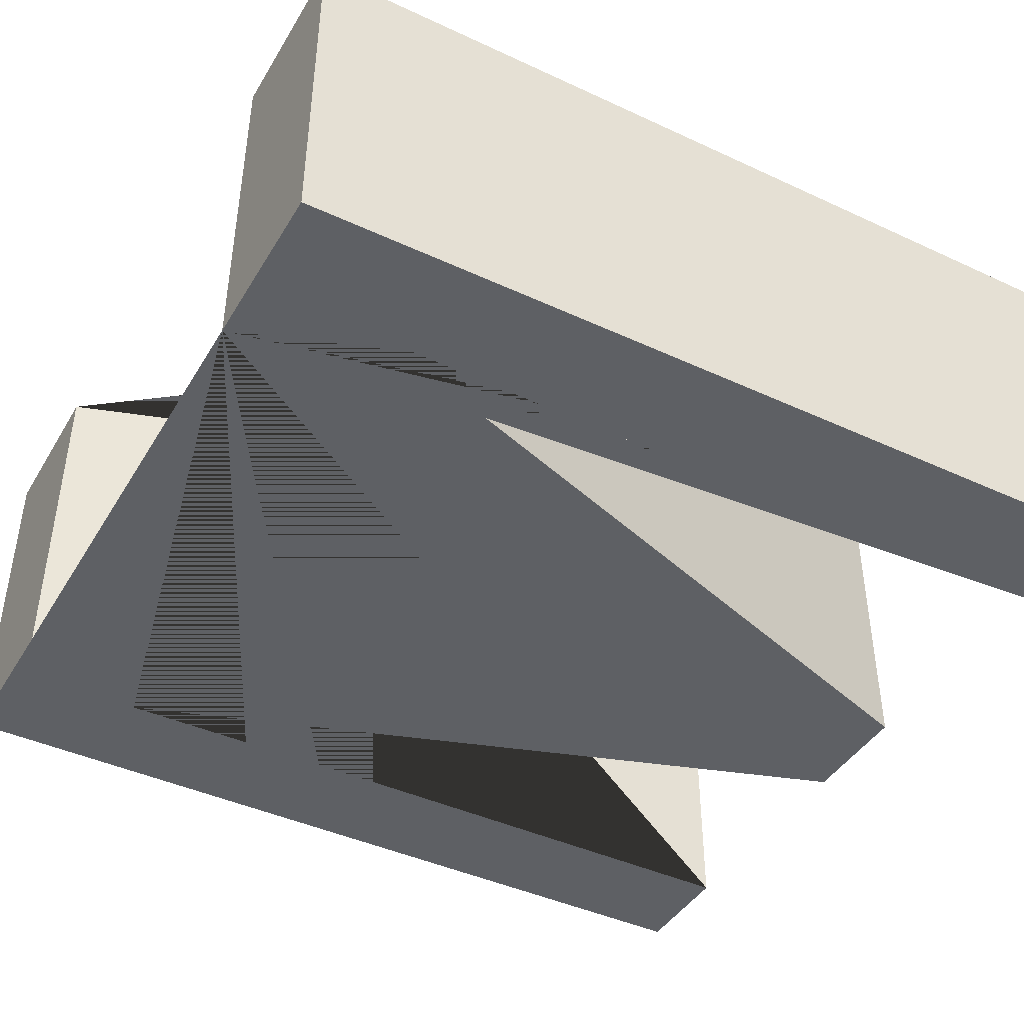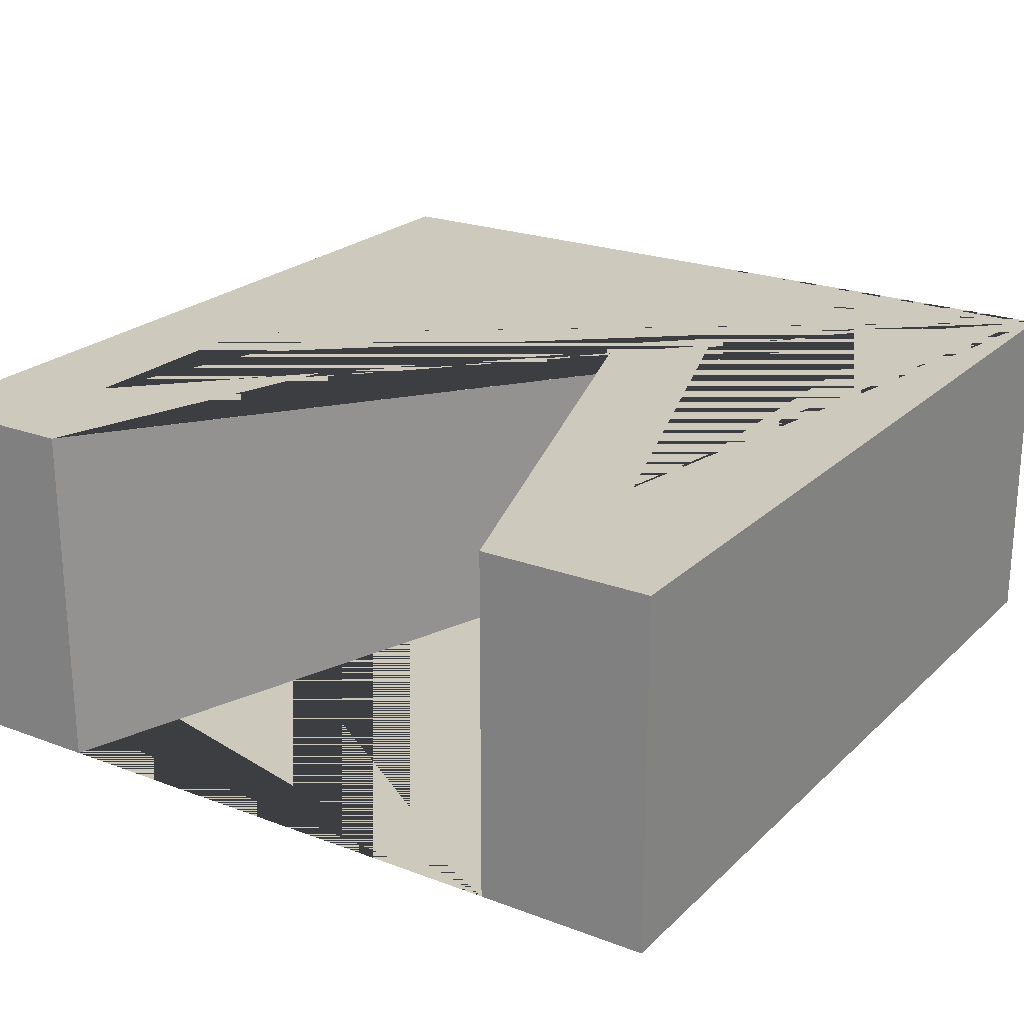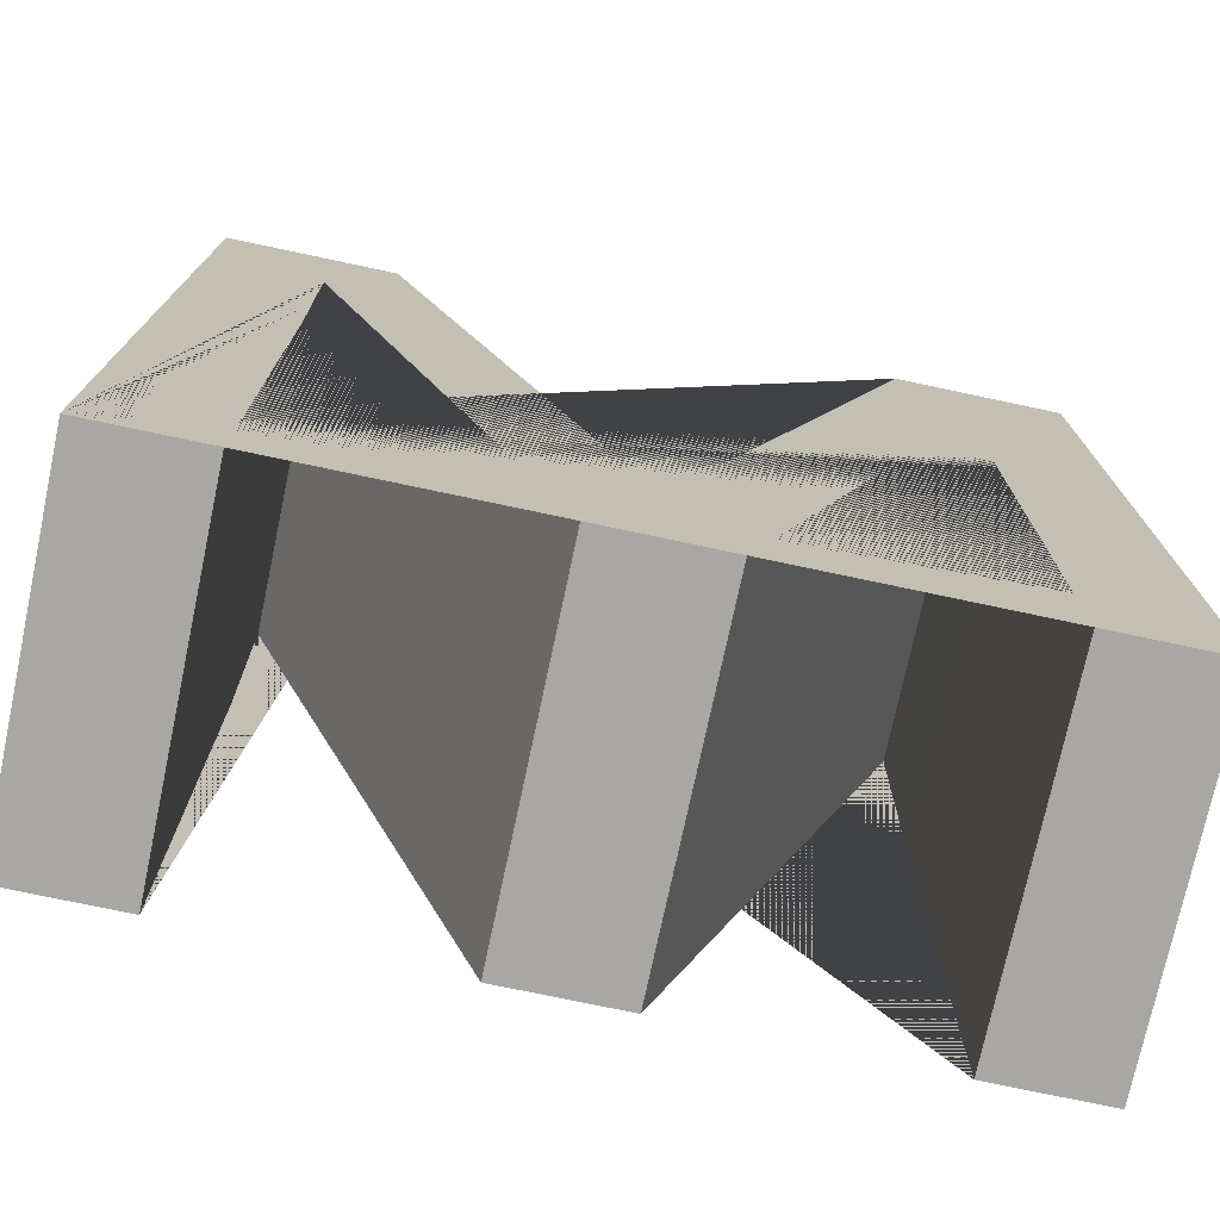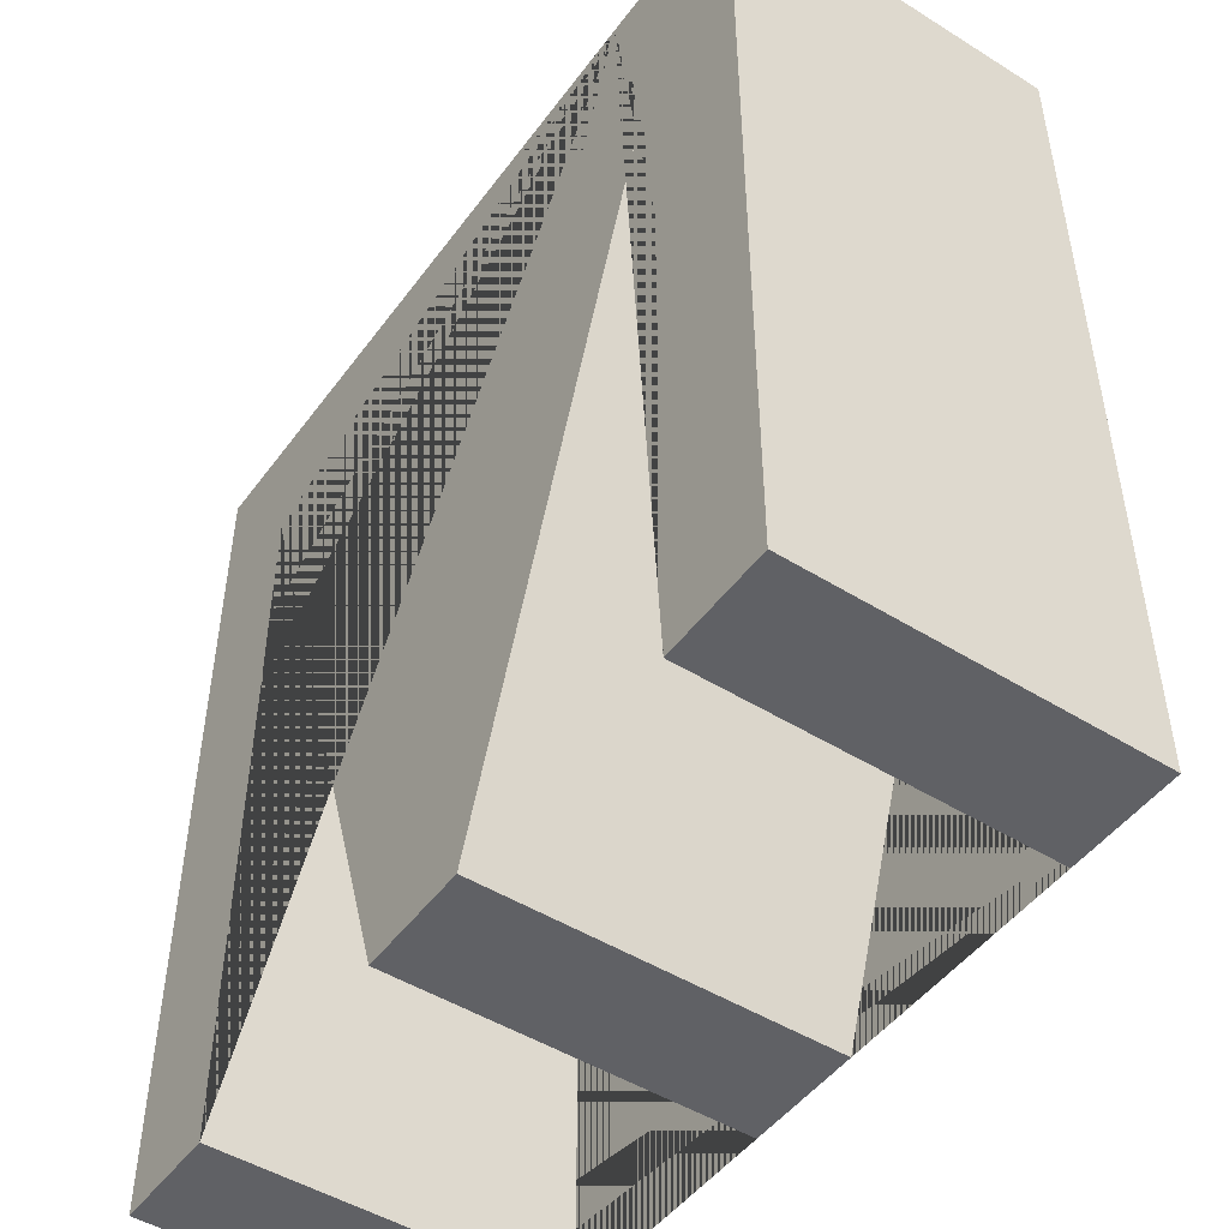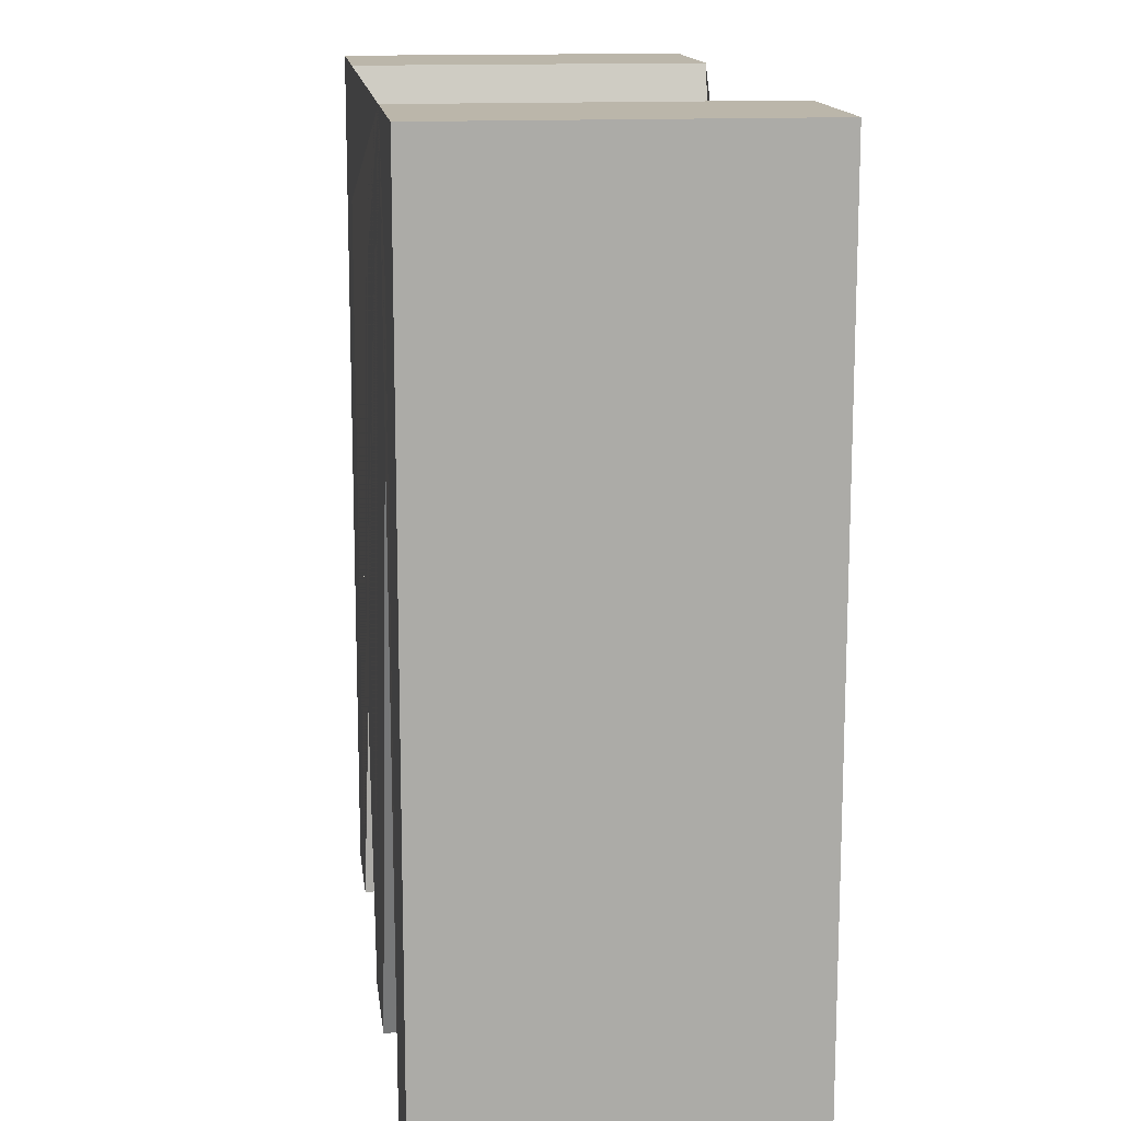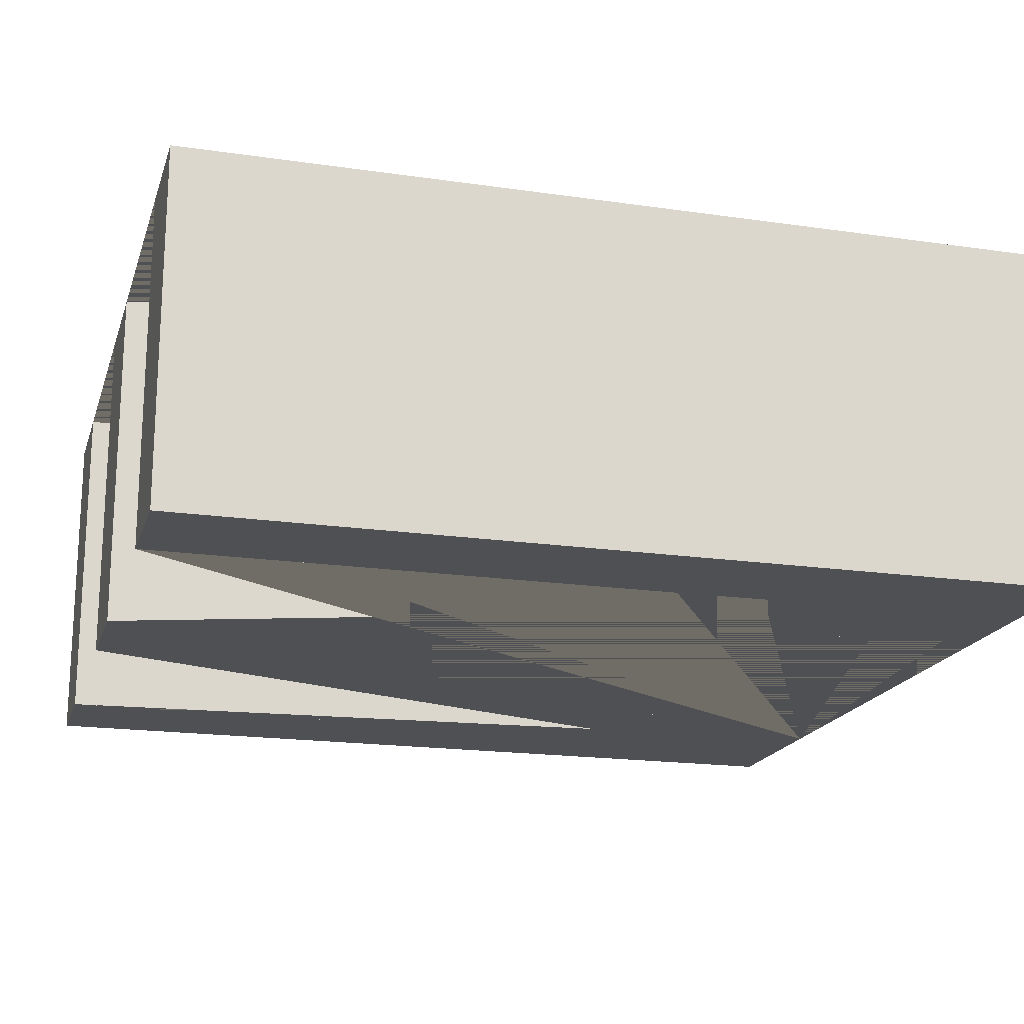
<metadata>
{"format":"obj","ext":"obj","renderer":"f3d","projection":"perspective","resolution":1024,"background":"white","views":[{"elev":-42.8,"azim":-118.9,"up":"+Z"},{"elev":22.7,"azim":-147.1,"up":"+Z"},{"elev":-74.8,"azim":-12.0,"up":"+Y"},{"elev":-48.4,"azim":-124.8,"up":"+Y"},{"elev":14.1,"azim":-96.8,"up":"+Y"},{"elev":-18.6,"azim":74.4,"up":"+Z"}]}
</metadata>
<code>
v -5.415 21.97 14.84
v 2.911 20.4 10.87
v -0.6017 13.51 14.84
v 2.897 18.89 10.87
v 2.884 17.87 10.87
v 4.17 11.97 14.84
v 2.884 11.97 14.84
v 2.884 17.87 14.84
v 2.897 18.89 14.84
v 2.911 20.4 14.84
v 2.884 11.97 10.87
v 4.17 11.97 10.87
v 4.17 21.97 10.87
v -3.475 21.97 10.87
v -5.415 21.97 10.87
v -4.121 11.97 14.84
v -4.121 17.87 14.84
v -5.415 11.97 14.84
v -4.138 18.98 14.84
v -4.155 20.1 14.84
v -0.6017 13.51 10.87
v 2.251 21.97 10.87
v -4.155 20.4 14.84
v -1.282 11.97 14.84
v 0.05858 11.97 14.84
v 4.17 21.97 14.84
v 2.251 21.97 14.84
v -3.475 21.97 14.84
v 0.05858 11.97 10.87
v -1.282 11.97 10.87
v -4.155 20.4 10.87
v -4.155 20.1 10.87
v -4.138 18.98 10.87
v -4.121 17.87 10.87
v -4.121 11.97 10.87
v -5.415 11.97 10.87
o M
f 18 16 17 19 20 23 24 25 10 9 8 7 6 26 27 3 28 1
f 14 21 22 13 12 11 5 4 2 29 30 31 32 33 34 35 36 15
f 28 14 15 1
f 3 21 14 28
f 27 22 21 3
f 26 13 22 27
f 6 12 13 26
f 7 11 12 6
f 8 5 11 7
f 9 4 5 8
f 10 2 4 9
f 25 29 2 10
f 24 30 29 25
f 23 31 30 24
f 20 32 31 23
f 19 33 32 20
f 17 34 33 19
f 16 35 34 17
f 18 36 35 16
f 1 15 36 18

</code>
